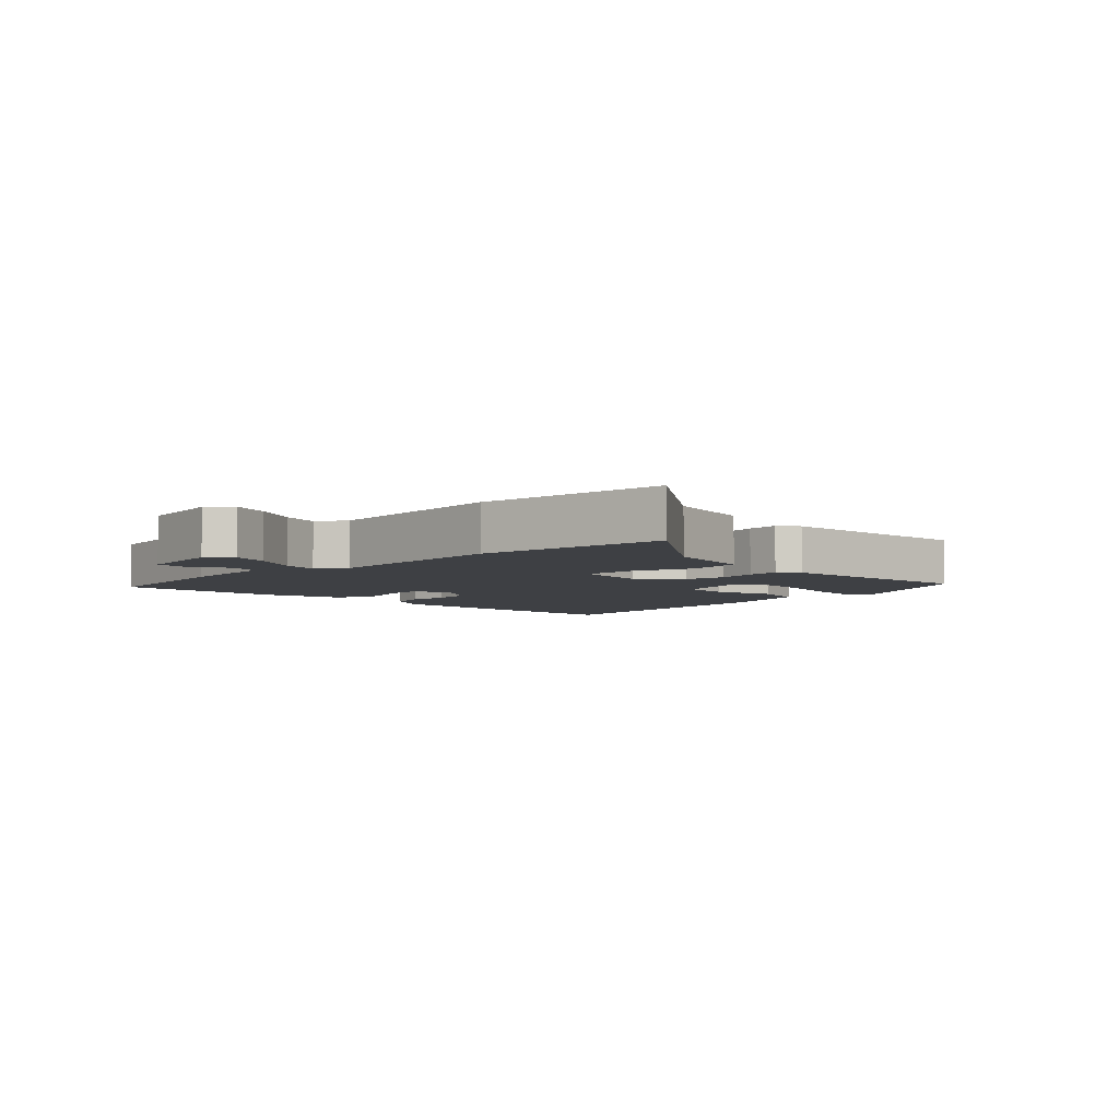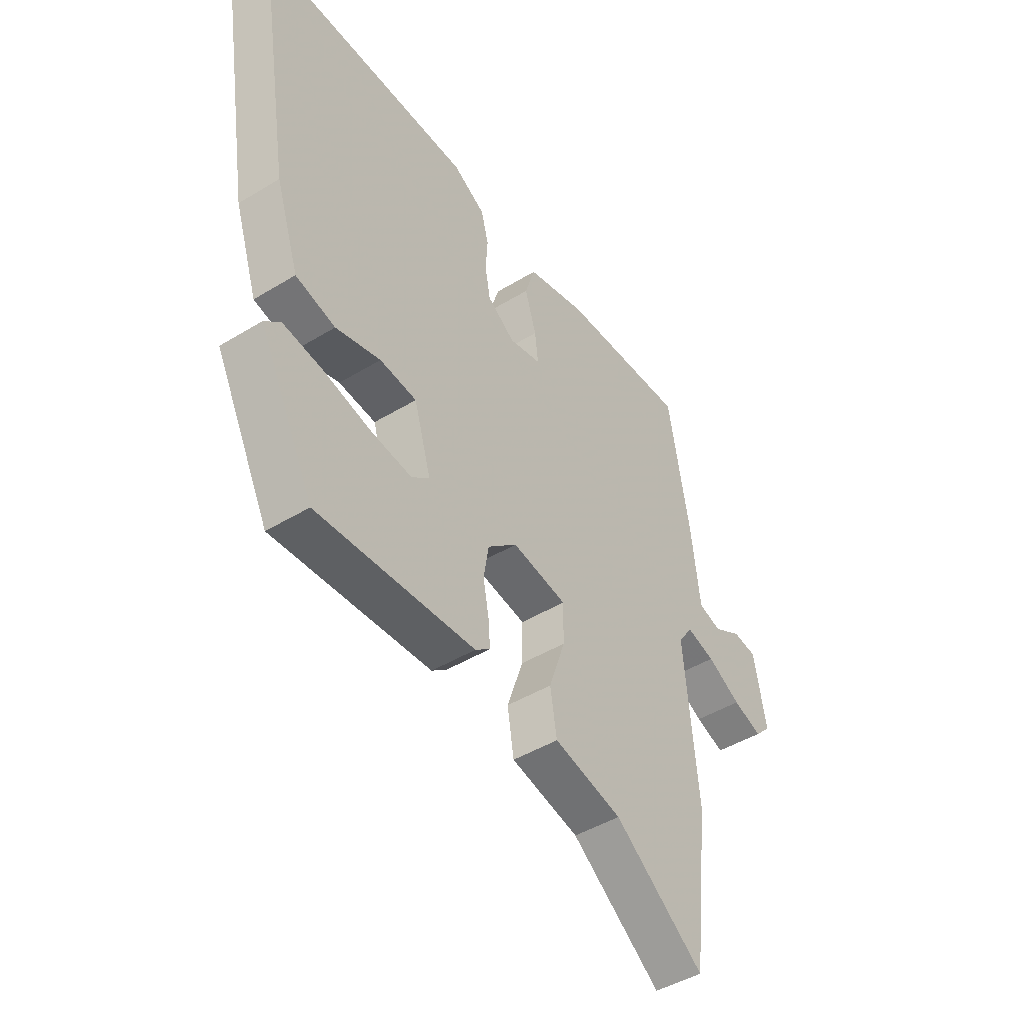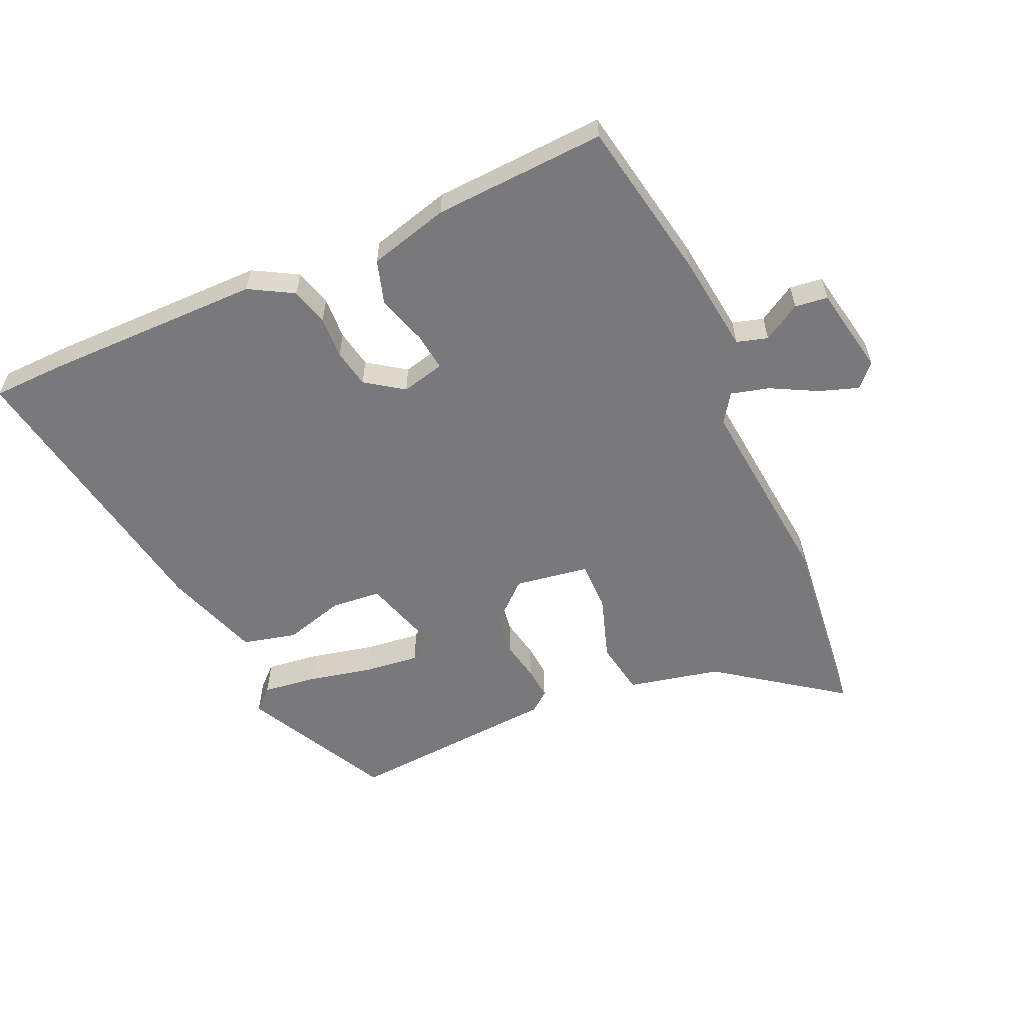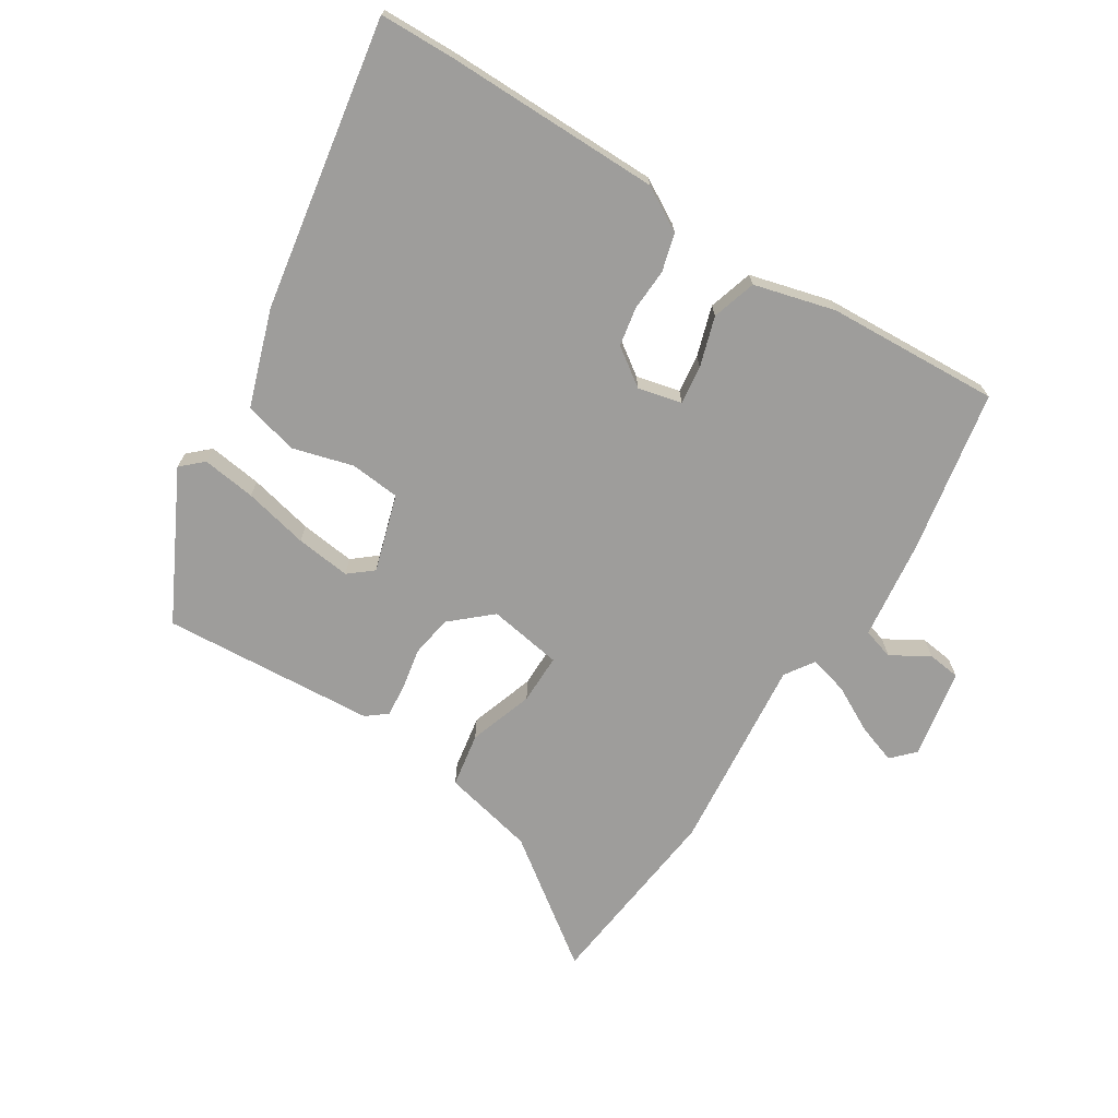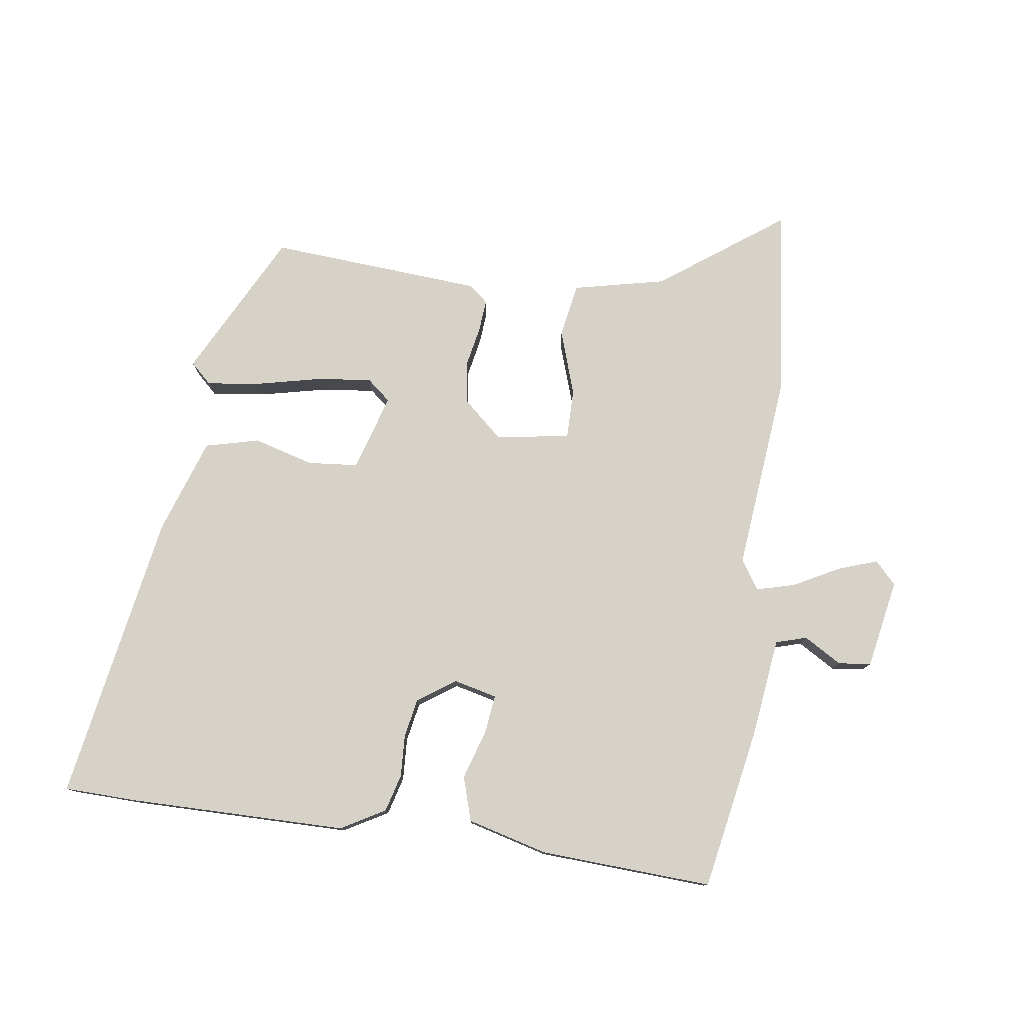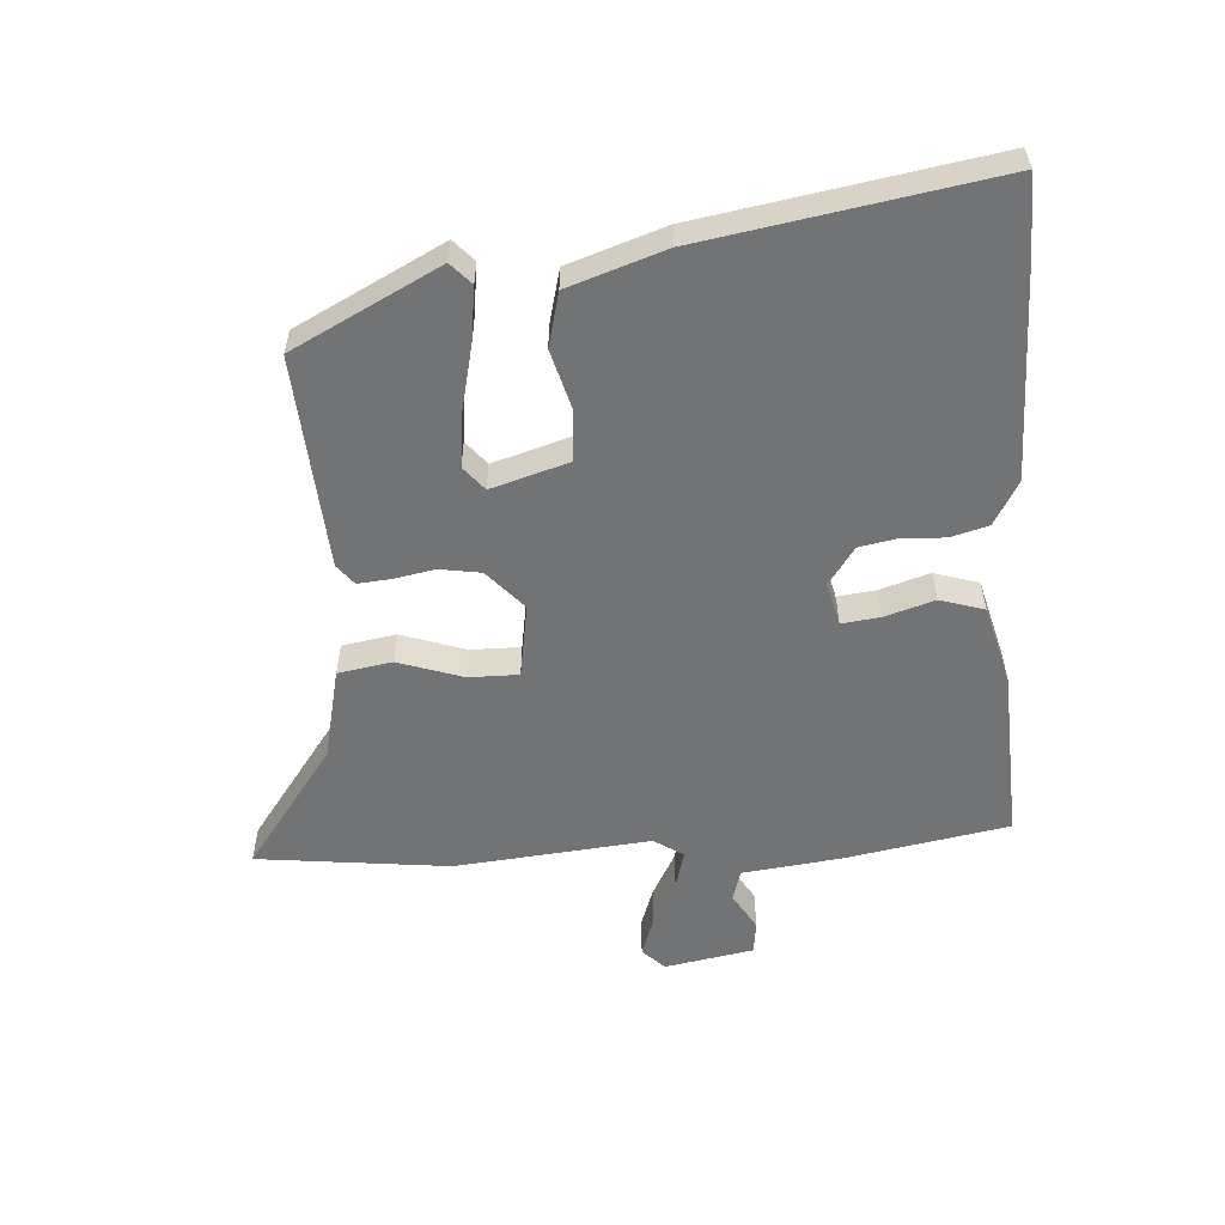
<metadata>
{"format":"obj","ext":"obj","renderer":"f3d","projection":"perspective","resolution":1024,"background":"white","views":[{"elev":-4.9,"azim":135.0,"up":"+Y"},{"elev":-45.5,"azim":-54.9,"up":"+Z"},{"elev":-57.9,"azim":24.7,"up":"+Y"},{"elev":-70.5,"azim":-31.8,"up":"+Y"},{"elev":78.1,"azim":8.5,"up":"+Y"},{"elev":-55.8,"azim":-85.8,"up":"+Y"}]}
</metadata>
<code>
v 0.5 0.07 0.497
v 0.545 0.07 0.239
v 0.563 0.07 0.081
v 0.612 0.07 0.066
v 0.672 0.07 0.101
v 0.724 0.07 0.094
v 0.749 0.07 -0.047
v 0.715 0.07 -0.082
v 0.653 0.07 -0.06
v 0.581 0.07 -0.021
v 0.52 0.07 -0.004
v 0.489 0.07 -0.05
v 0.517 0.07 -0.361
v 0.48 0.07 -0.666
v 0.287 0.07 -0.523
v 0.141 0.07 -0.489
v 0.127 0.07 -0.403
v 0.162 0.07 -0.301
v 0.163 0.07 -0.222
v 0.046 0.07 -0.202
v -0.017 0.07 -0.257
v -0.028 0.07 -0.323
v -0.016 0.07 -0.388
v -0.012 0.07 -0.44
v -0.044 0.07 -0.465
v -0.382 0.07 -0.486
v -0.499 0.07 -0.254
v -0.465 0.07 -0.223
v -0.38 0.07 -0.235
v -0.278 0.07 -0.259
v -0.191 0.07 -0.27
v -0.153 0.07 -0.239
v -0.189 0.07 -0.117
v -0.268 0.07 -0.109
v -0.364 0.07 -0.135
v -0.449 0.07 -0.113
v -0.499 0.07 0.039
v -0.574 0.07 0.499
v -0.459 0.07 0.501
v -0.113 0.07 0.496
v -0.044 0.07 0.456
v -0.028 0.07 0.396
v -0.032 0.07 0.329
v -0.021 0.07 0.268
v 0.038 0.07 0.226
v 0.107 0.07 0.242
v 0.1 0.07 0.303
v 0.076 0.07 0.382
v 0.098 0.07 0.452
v 0.226 0.07 0.485
v 0.5 0 0.497
v 0.545 0 0.239
v 0.563 0 0.081
v 0.612 0 0.066
v 0.672 0 0.101
v 0.724 0 0.094
v 0.749 0 -0.047
v 0.715 0 -0.082
v 0.653 0 -0.06
v 0.581 0 -0.021
v 0.52 0 -0.004
v 0.489 0 -0.05
v 0.517 0 -0.361
v 0.48 0 -0.666
v 0.287 0 -0.523
v 0.141 0 -0.489
v 0.127 0 -0.403
v 0.162 0 -0.301
v 0.163 0 -0.222
v 0.046 0 -0.202
v -0.017 0 -0.257
v -0.028 0 -0.323
v -0.016 0 -0.388
v -0.012 0 -0.44
v -0.044 0 -0.465
v -0.382 0 -0.486
v -0.499 0 -0.254
v -0.465 0 -0.223
v -0.38 0 -0.235
v -0.278 0 -0.259
v -0.191 0 -0.27
v -0.153 0 -0.239
v -0.189 0 -0.117
v -0.268 0 -0.109
v -0.364 0 -0.135
v -0.449 0 -0.113
v -0.499 0 0.039
v -0.574 0 0.499
v -0.459 0 0.501
v -0.113 0 0.496
v -0.044 0 0.456
v -0.028 0 0.396
v -0.032 0 0.329
v -0.021 0 0.268
v 0.038 0 0.226
v 0.107 0 0.242
v 0.1 0 0.303
v 0.076 0 0.382
v 0.098 0 0.452
v 0.226 0 0.485
f 47 48 49 50
f 46 47 50 1
f 40 41 42 43
f 40 43 44
f 39 40 44
f 38 39 44 45
f 34 35 36 37
f 33 34 37 38
f 27 28 29 30
f 27 30 31
f 26 27 31
f 25 26 31 32
f 22 23 24 25
f 15 16 17 18
f 15 18 19
f 12 13 14 15
f 12 15 19
f 11 12 19 20
f 7 8 9 10
f 7 10 11
f 4 5 6 7
f 3 4 7 11
f 46 1 2 3
f 45 46 3 11
f 33 38 45 11
f 22 25 32 33
f 21 22 33
f 20 21 33
f 11 20 33
f 100 99 98 97
f 51 100 97 96
f 93 92 91 90
f 94 93 90
f 94 90 89
f 95 94 89 88
f 87 86 85 84
f 88 87 84 83
f 80 79 78 77
f 81 80 77
f 81 77 76
f 82 81 76 75
f 75 74 73 72
f 68 67 66 65
f 69 68 65
f 65 64 63 62
f 69 65 62
f 70 69 62 61
f 60 59 58 57
f 61 60 57
f 57 56 55 54
f 61 57 54 53
f 53 52 51 96
f 61 53 96 95
f 61 95 88 83
f 83 82 75 72
f 83 72 71
f 83 71 70
f 83 70 61
f 1 51 52 2
f 2 52 53 3
f 3 53 54 4
f 4 54 55 5
f 5 55 56 6
f 6 56 57 7
f 7 57 58 8
f 8 58 59 9
f 9 59 60 10
f 10 60 61 11
f 11 61 62 12
f 12 62 63 13
f 13 63 64 14
f 14 64 65 15
f 15 65 66 16
f 16 66 67 17
f 17 67 68 18
f 18 68 69 19
f 19 69 70 20
f 20 70 71 21
f 21 71 72 22
f 22 72 73 23
f 23 73 74 24
f 24 74 75 25
f 25 75 76 26
f 26 76 77 27
f 27 77 78 28
f 28 78 79 29
f 29 79 80 30
f 30 80 81 31
f 31 81 82 32
f 32 82 83 33
f 33 83 84 34
f 34 84 85 35
f 35 85 86 36
f 36 86 87 37
f 37 87 88 38
f 38 88 89 39
f 39 89 90 40
f 40 90 91 41
f 41 91 92 42
f 42 92 93 43
f 43 93 94 44
f 44 94 95 45
f 45 95 96 46
f 46 96 97 47
f 47 97 98 48
f 48 98 99 49
f 49 99 100 50
f 50 100 51 1

</code>
